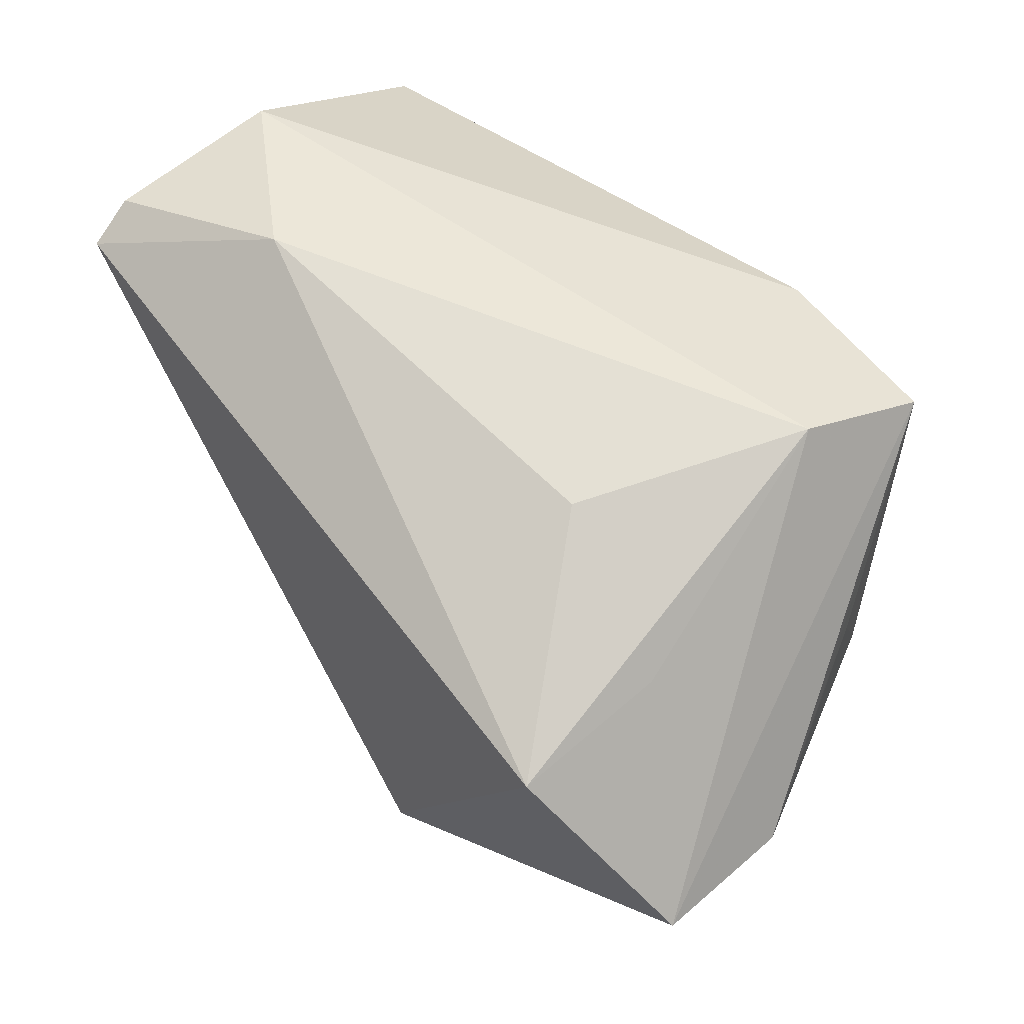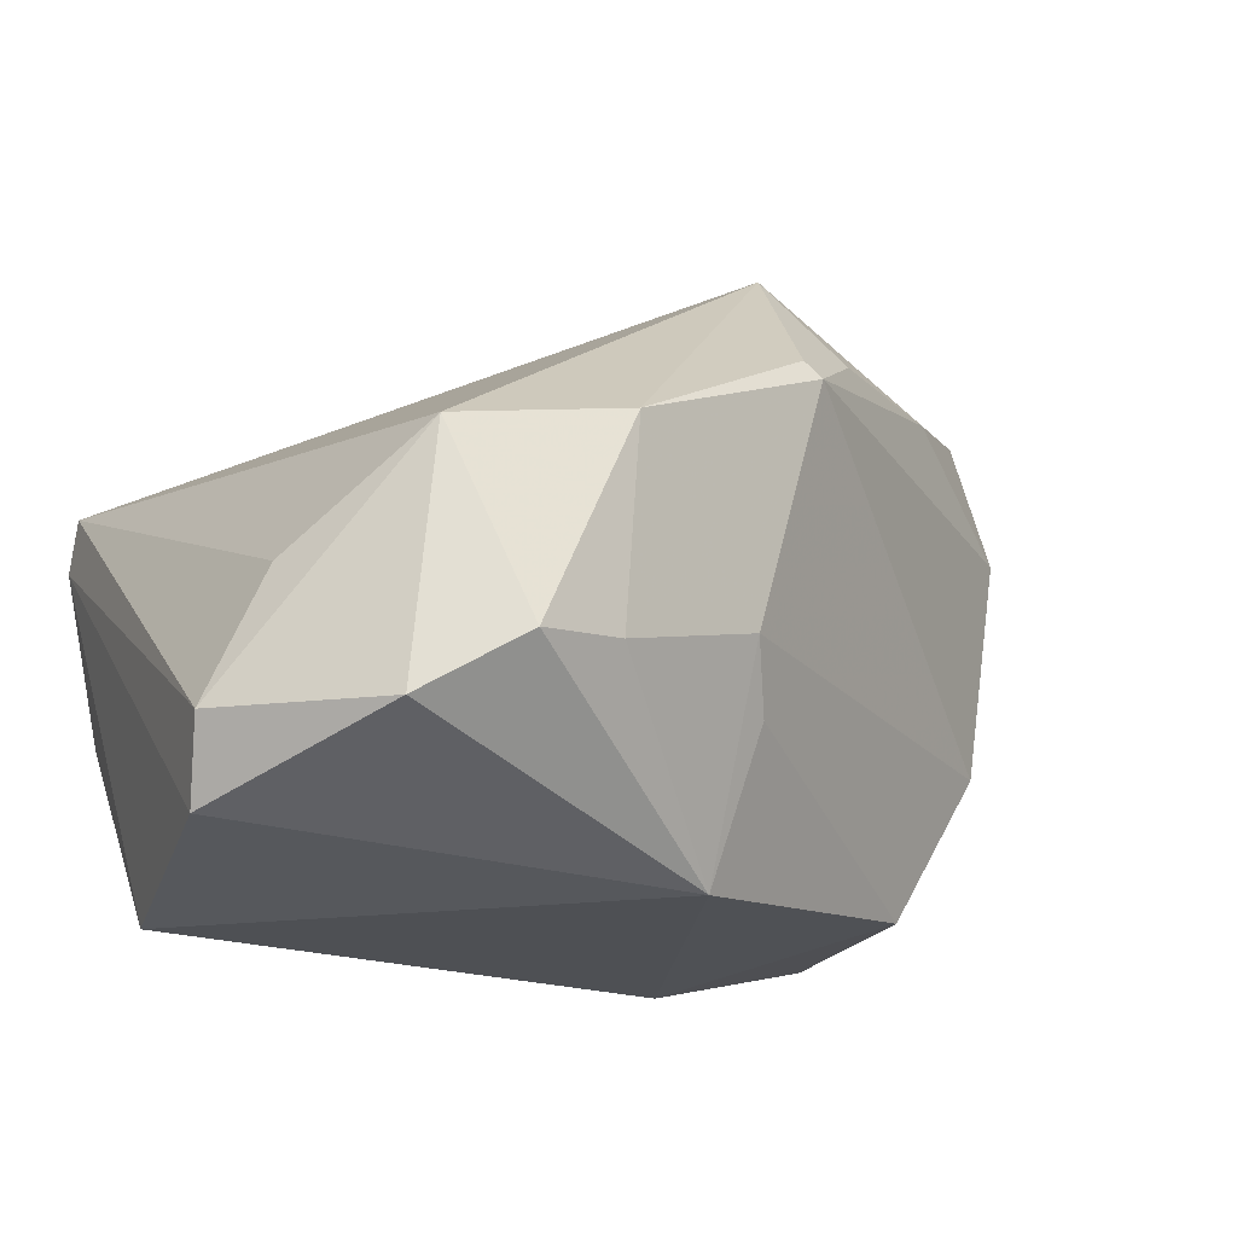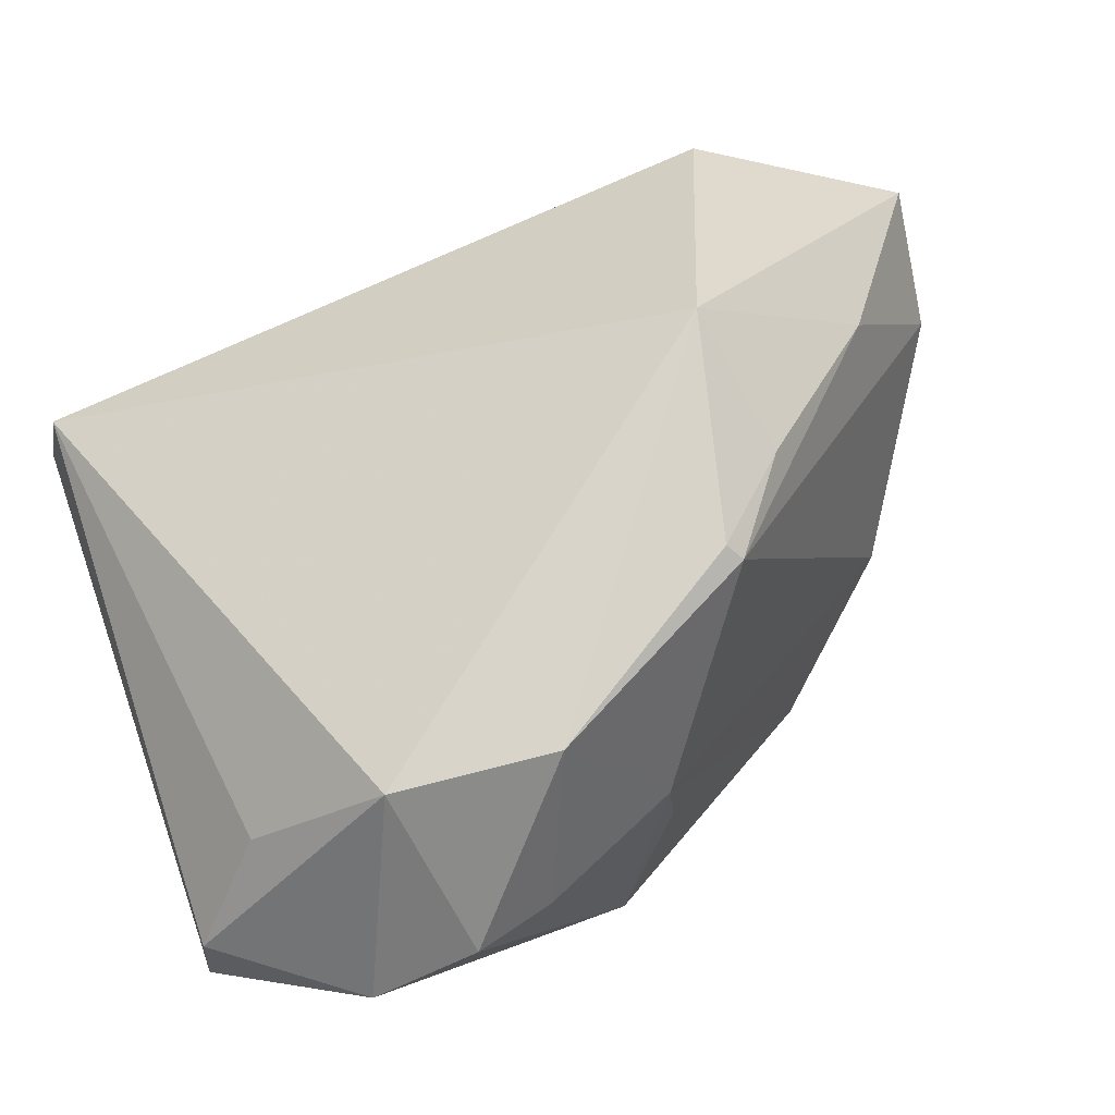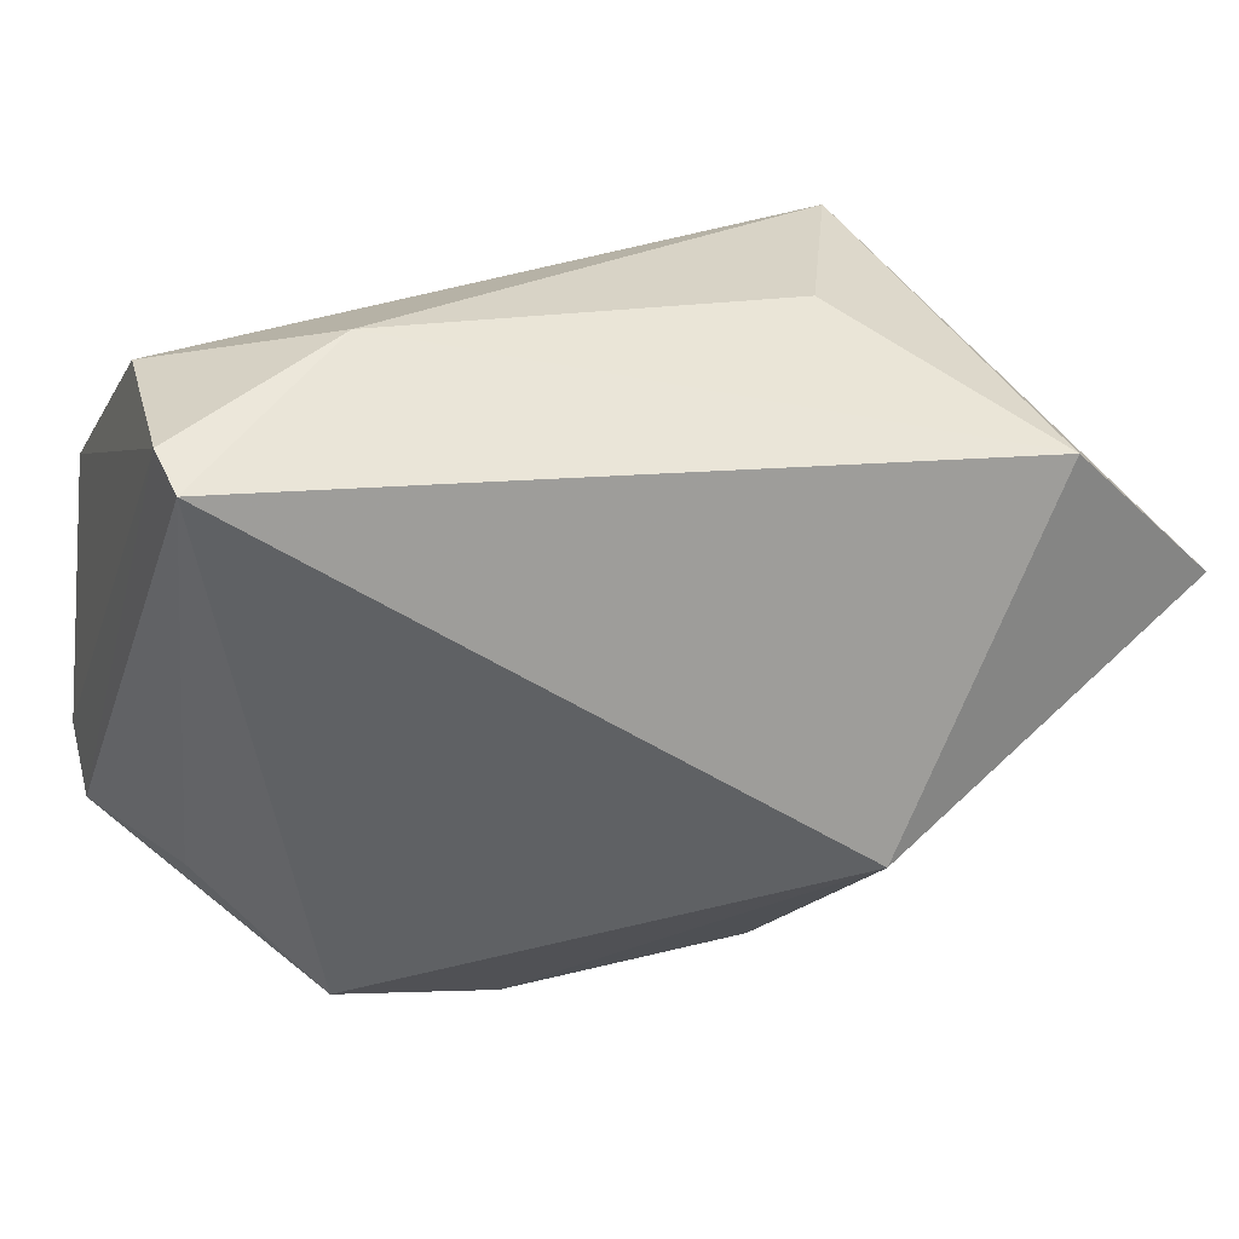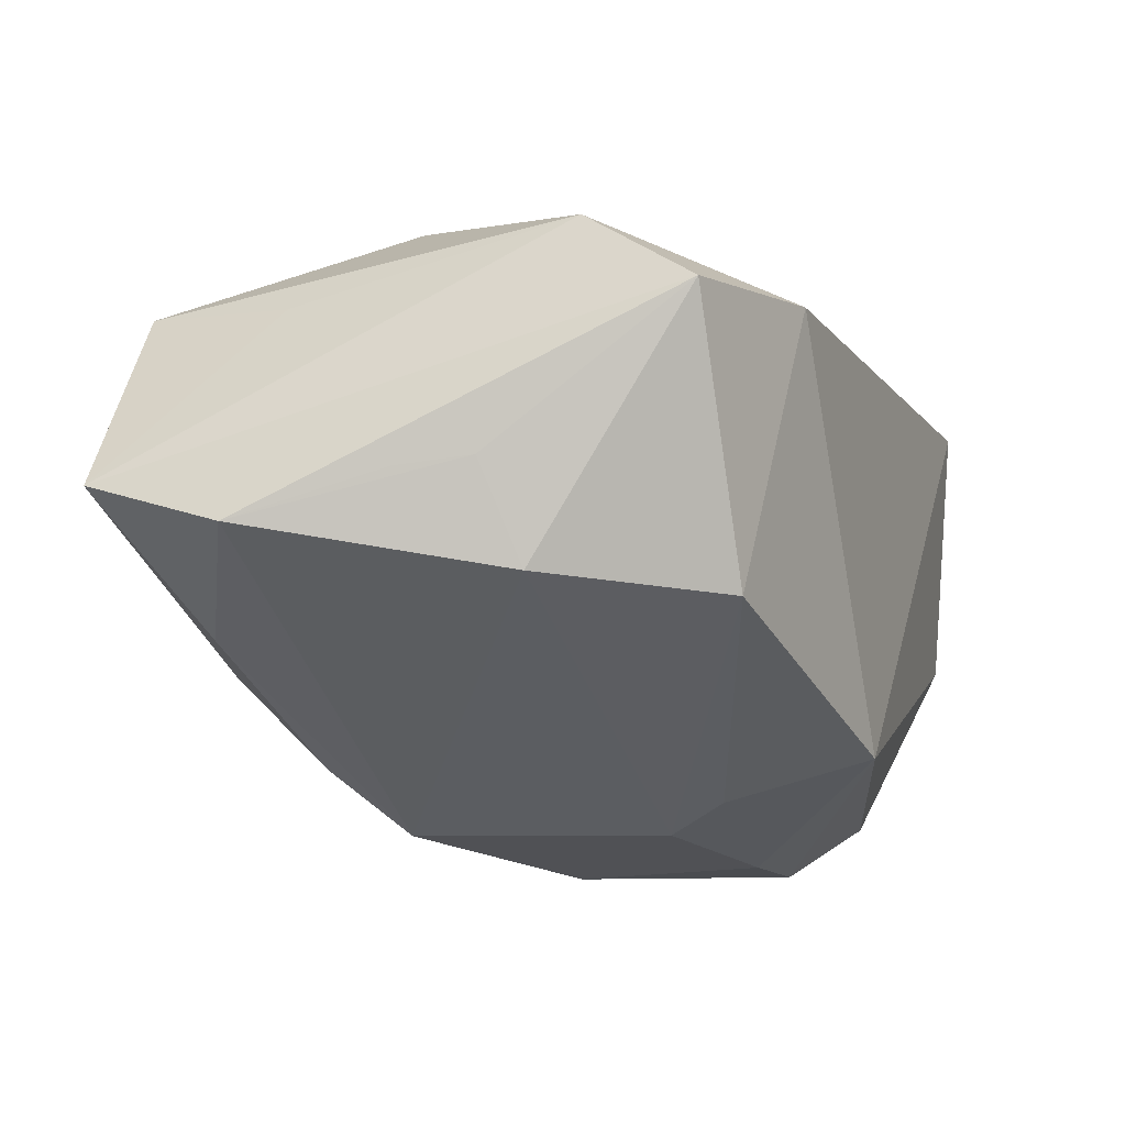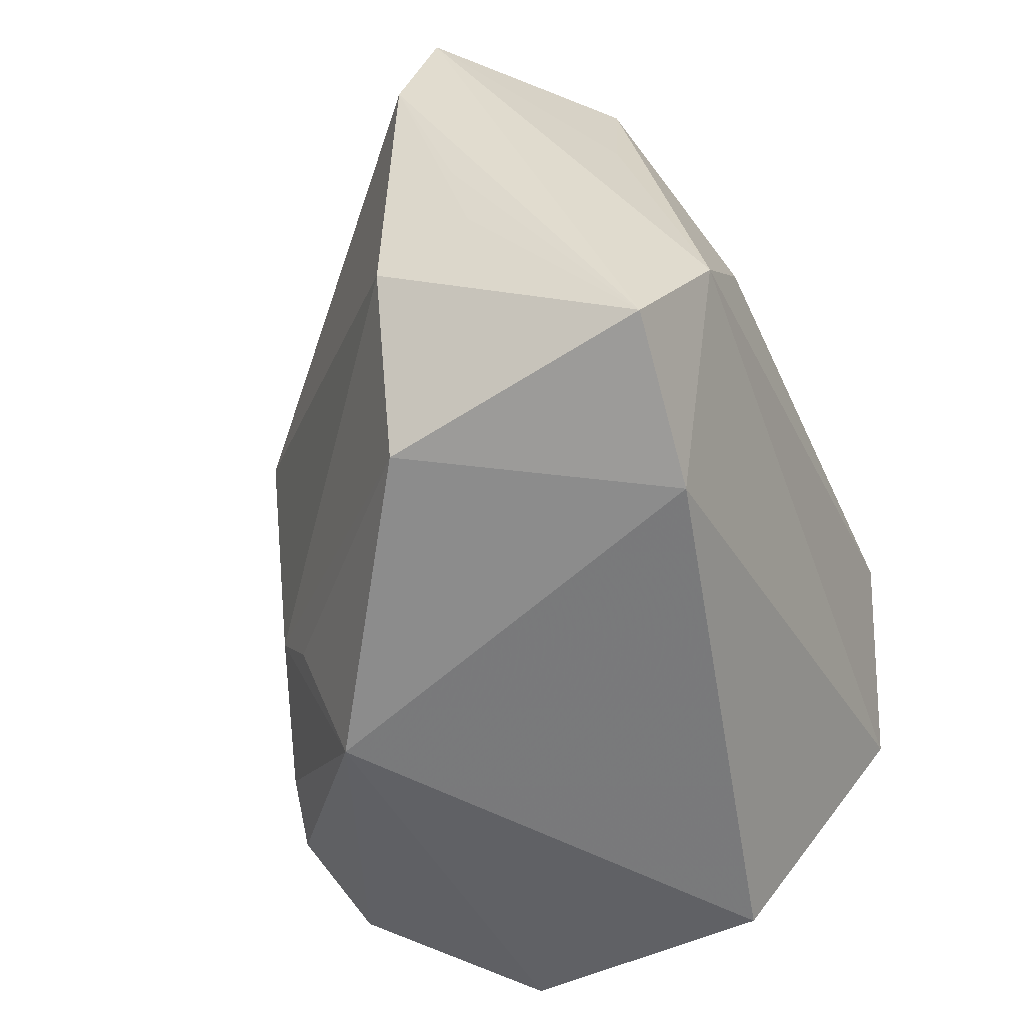
<metadata>
{"format":"obj","ext":"obj","renderer":"f3d","projection":"perspective","resolution":1024,"background":"white","views":[{"elev":62.4,"azim":37.4,"up":"+Y"},{"elev":-22.7,"azim":-25.3,"up":"+Z"},{"elev":31.7,"azim":-23.5,"up":"+Z"},{"elev":26.9,"azim":-27.8,"up":"+Y"},{"elev":2.3,"azim":109.3,"up":"+Y"},{"elev":-54.4,"azim":111.9,"up":"+Z"}]}
</metadata>
<code>
v -0.04824 0.02693 0.01738
v -0.04824 -0.02532 -0.02314
v -0.04824 0.02949 0.01167
v -0.04232 0.01029 -0.03369
v 0.01207 -0.03602 0.01885
v 0.05154 0.007287 0.004539
v 0.03601 0.03311 -0.01014
v 0.006989 -0.03114 -0.01741
v 0.04873 -0.003065 -0.008517
v -0.04669 -0.02044 -0.03138
v 0.03914 -0.0116 0.03045
v 0.004273 -0.03562 -0.01036
v -0.03125 -0.04063 0.003527
v 0.03644 -0.005899 -0.02757
v 0.03811 0.02389 0.02212
v 0.05634 0.001755 0.02119
v 0.01015 -0.03546 0.0208
v 0.05369 0.005212 0.03795
v -0.03336 -0.03963 -0.02429
v -0.04237 -0.02753 -0.008304
v 0.0422 0.0261 -0.02449
v -0.02269 -0.04433 -0.01768
v 0.04931 0.008435 -0.003631
v 0.003432 -0.02587 -0.0341
v -0.02695 0.03597 0.00808
v -0.04346 0.03026 -0.008211
v 0.02011 -0.02754 0.02604
v 0.02052 0.03296 0.01364
v 0.03442 0.02316 0.04017
v 0.0147 -0.01781 0.04017
v -0.01261 -0.04433 0.006316
v -0.013 -0.0417 -0.01618
v 0.02198 0.02395 -0.03039
f 33 24 4
f 1 29 25
f 14 33 21
f 24 33 14
f 21 33 7
f 18 21 7
f 18 29 30
f 29 1 30
f 16 21 18
f 25 7 26
f 26 7 33
f 26 33 4
f 25 29 28
f 28 7 25
f 29 7 28
f 15 29 18
f 18 7 15
f 15 7 29
f 4 24 10
f 13 30 1
f 22 24 32
f 24 12 32
f 24 14 8
f 8 12 24
f 14 12 8
f 9 12 14
f 9 23 16
f 9 14 21
f 21 23 9
f 5 9 16
f 12 9 5
f 3 1 25
f 25 26 3
f 3 2 1
f 3 26 4
f 3 10 2
f 4 10 3
f 19 24 22
f 19 10 24
f 2 10 19
f 22 13 19
f 19 13 2
f 1 2 20
f 20 13 1
f 2 13 20
f 21 16 6
f 6 23 21
f 16 23 6
f 30 13 31
f 31 13 22
f 22 32 31
f 31 32 12
f 12 5 31
f 18 30 11
f 30 27 11
f 11 16 18
f 11 5 16
f 11 27 5
f 30 31 17
f 17 31 5
f 17 27 30
f 5 27 17

</code>
